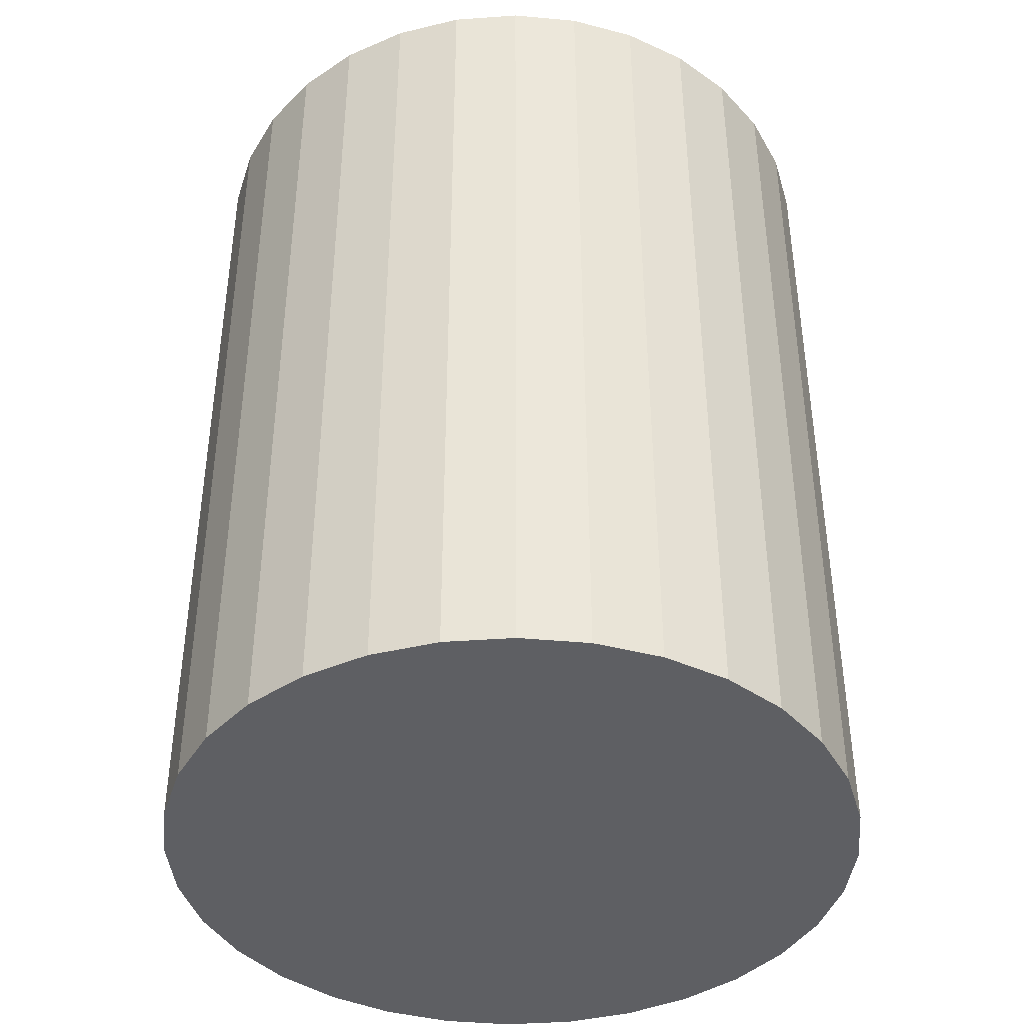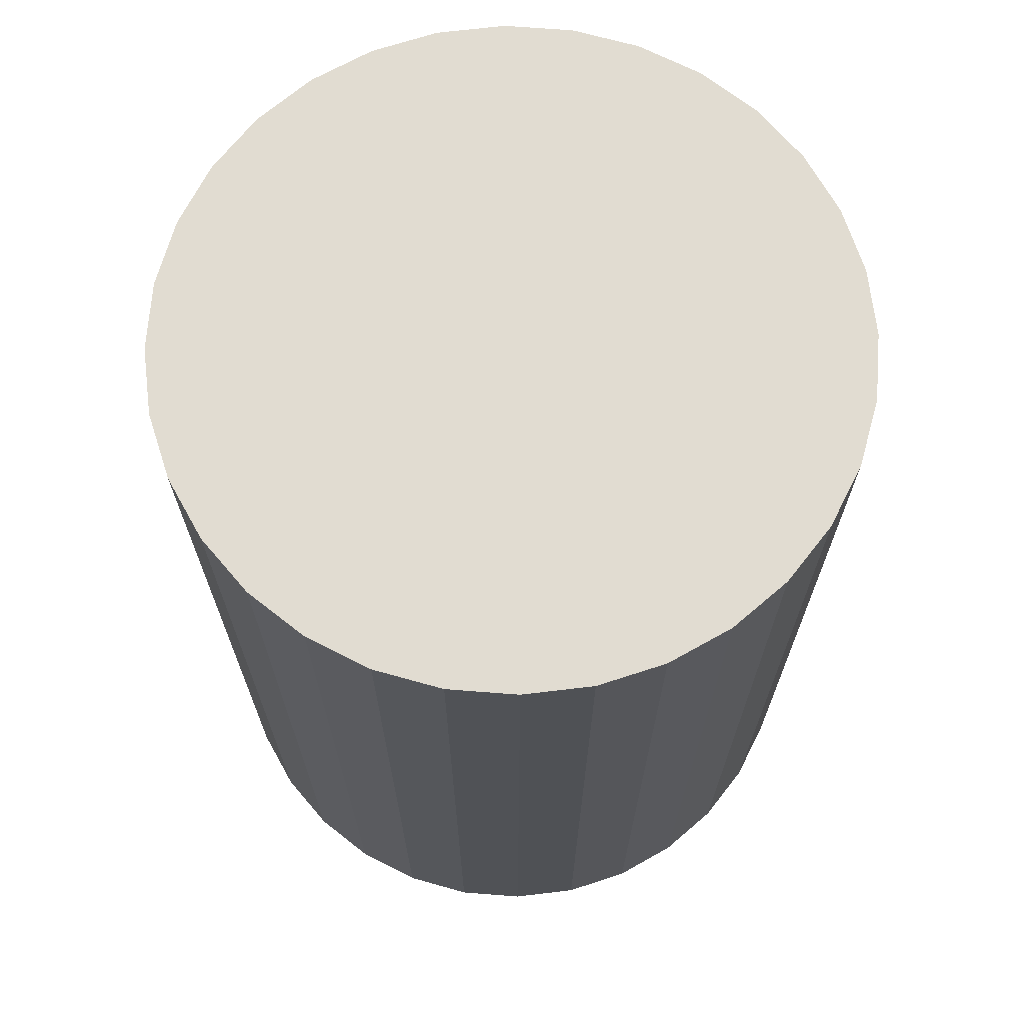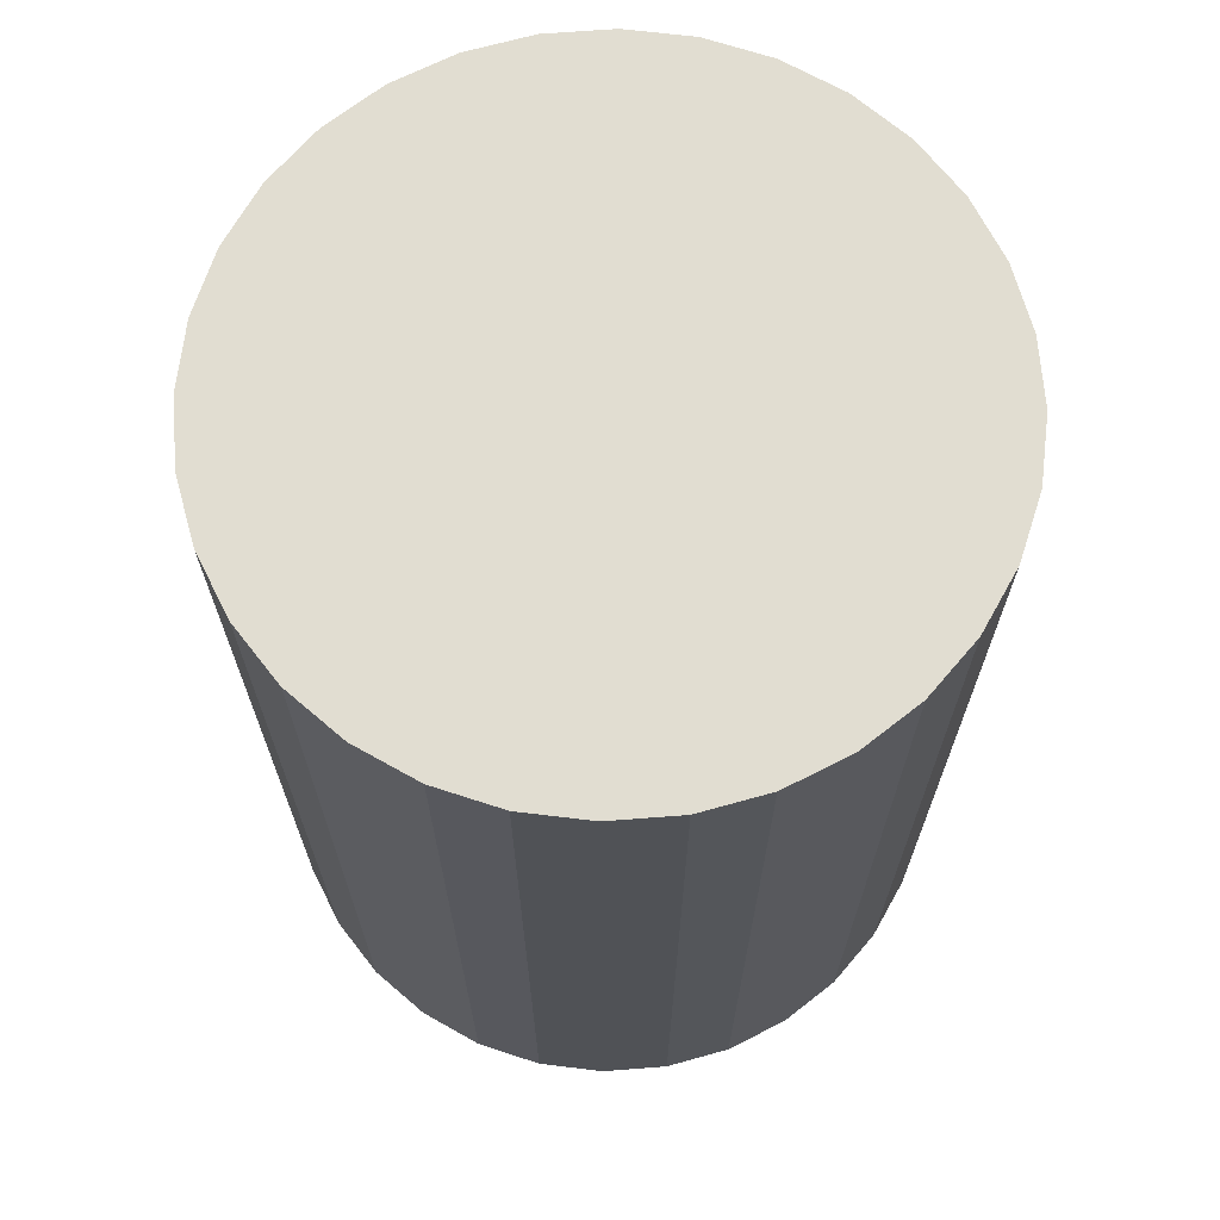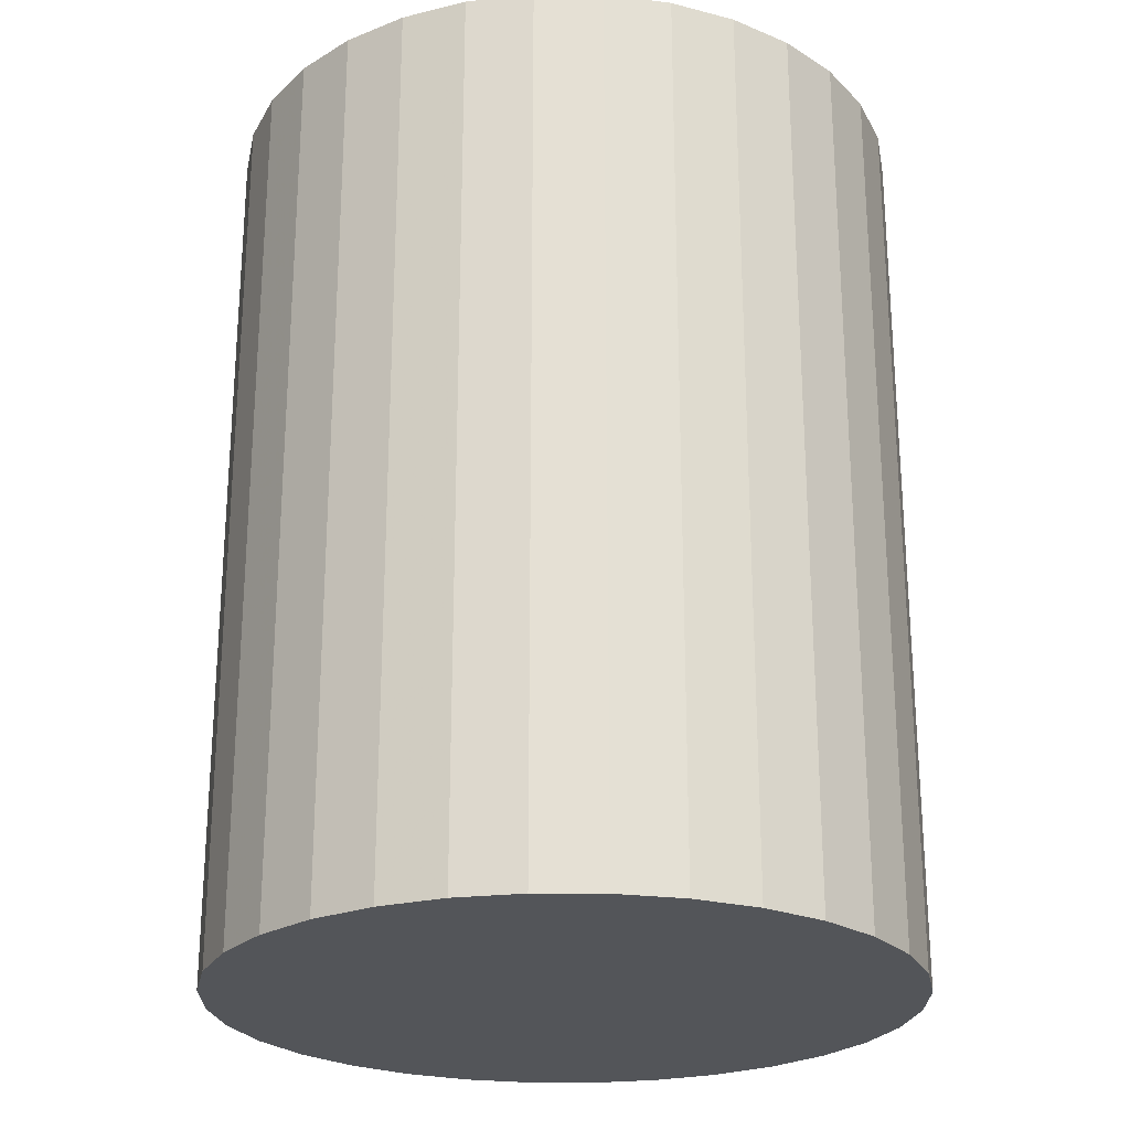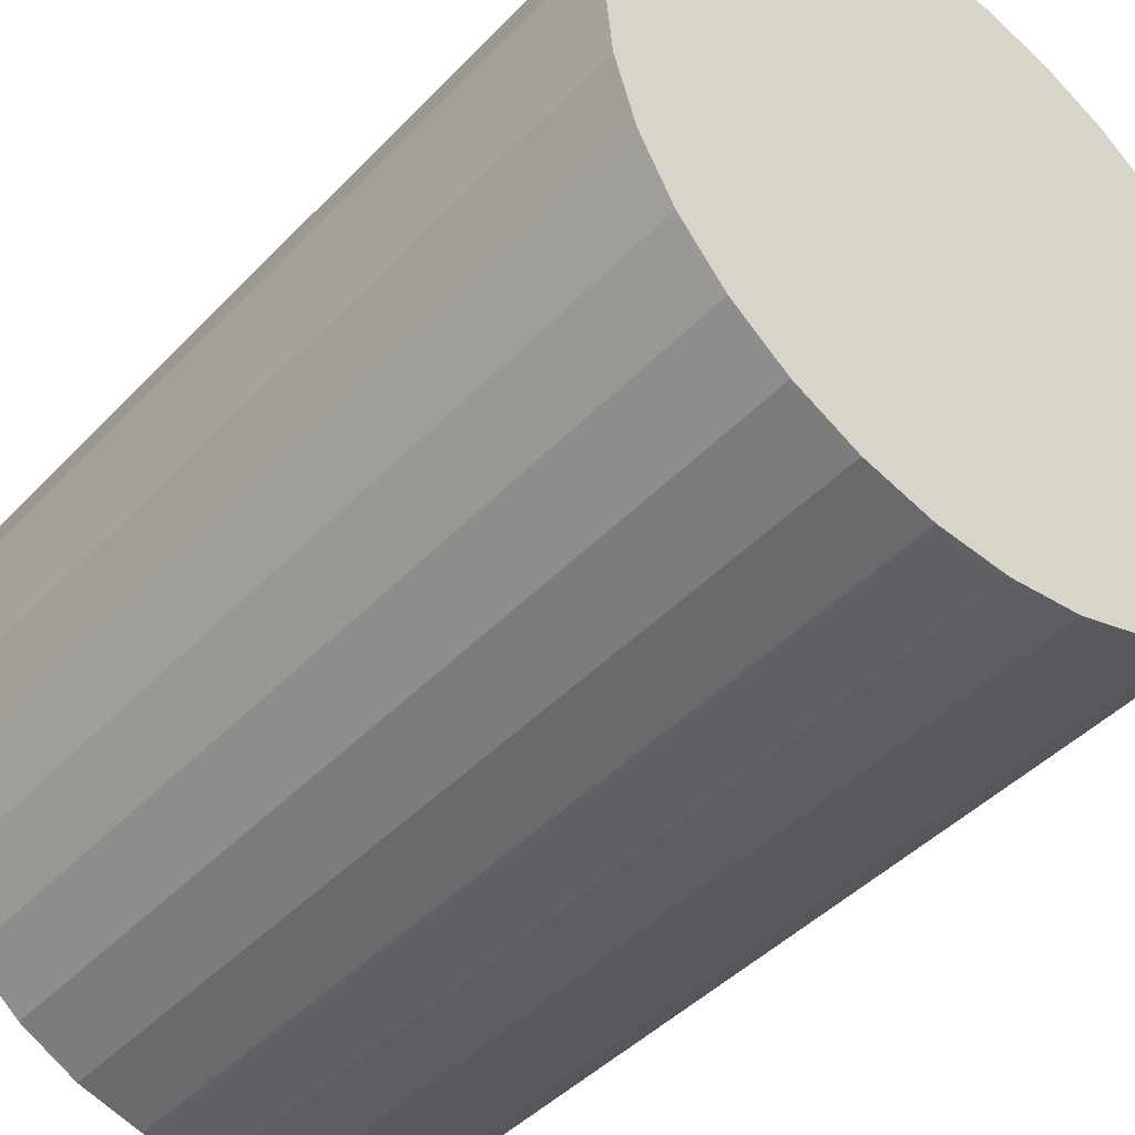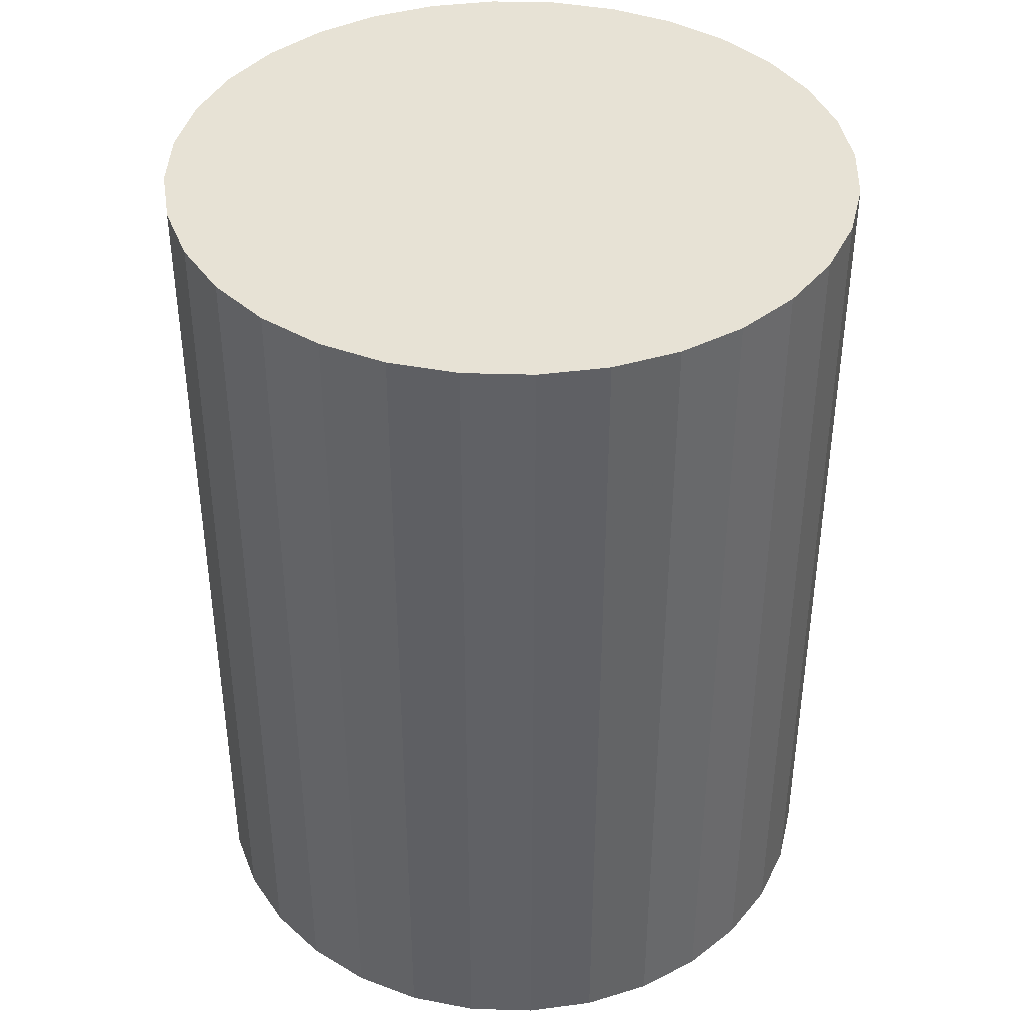
<metadata>
{"format":"obj","ext":"obj","renderer":"f3d","projection":"perspective","resolution":1024,"background":"white","views":[{"elev":-41.4,"azim":-56.9,"up":"+Z"},{"elev":69.2,"azim":-46.2,"up":"+Z"},{"elev":68.7,"azim":12.5,"up":"+Z"},{"elev":-24.4,"azim":-6.2,"up":"+Z"},{"elev":-44.1,"azim":-39.9,"up":"+Y"},{"elev":40.4,"azim":-37.3,"up":"+Z"}]}
</metadata>
<code>
v 0 0 -0.02681
v 0.02046 0 -0.02681
v 0.02046 0 0.02681
v 0 0 0.02681
v 0.02007 0.003992 -0.02681
v 0.02007 0.003992 0.02681
v 0.0189 0.00783 -0.02681
v 0.0189 0.00783 0.02681
v 0.01701 0.01137 -0.02681
v 0.01701 0.01137 0.02681
v 0.01447 0.01447 -0.02681
v 0.01447 0.01447 0.02681
v 0.01137 0.01701 -0.02681
v 0.01137 0.01701 0.02681
v 0.00783 0.0189 -0.02681
v 0.00783 0.0189 0.02681
v 0.003992 0.02007 -0.02681
v 0.003992 0.02007 0.02681
v 0 0.02046 -0.02681
v 0 0.02046 0.02681
v -0.003992 0.02007 -0.02681
v -0.003992 0.02007 0.02681
v -0.00783 0.0189 -0.02681
v -0.00783 0.0189 0.02681
v -0.01137 0.01701 -0.02681
v -0.01137 0.01701 0.02681
v -0.01447 0.01447 -0.02681
v -0.01447 0.01447 0.02681
v -0.01701 0.01137 -0.02681
v -0.01701 0.01137 0.02681
v -0.0189 0.00783 -0.02681
v -0.0189 0.00783 0.02681
v -0.02007 0.003992 -0.02681
v -0.02007 0.003992 0.02681
v -0.02046 0 -0.02681
v -0.02046 0 0.02681
v -0.02007 -0.003992 -0.02681
v -0.02007 -0.003992 0.02681
v -0.0189 -0.00783 -0.02681
v -0.0189 -0.00783 0.02681
v -0.01701 -0.01137 -0.02681
v -0.01701 -0.01137 0.02681
v -0.01447 -0.01447 -0.02681
v -0.01447 -0.01447 0.02681
v -0.01137 -0.01701 -0.02681
v -0.01137 -0.01701 0.02681
v -0.00783 -0.0189 -0.02681
v -0.00783 -0.0189 0.02681
v -0.003992 -0.02007 -0.02681
v -0.003992 -0.02007 0.02681
v -0 -0.02046 -0.02681
v -0 -0.02046 0.02681
v 0.003992 -0.02007 -0.02681
v 0.003992 -0.02007 0.02681
v 0.00783 -0.0189 -0.02681
v 0.00783 -0.0189 0.02681
v 0.01137 -0.01701 -0.02681
v 0.01137 -0.01701 0.02681
v 0.01447 -0.01447 -0.02681
v 0.01447 -0.01447 0.02681
v 0.01701 -0.01137 -0.02681
v 0.01701 -0.01137 0.02681
v 0.0189 -0.00783 -0.02681
v 0.0189 -0.00783 0.02681
v 0.02007 -0.003992 -0.02681
v 0.02007 -0.003992 0.02681
f 2 1 5
f 2 5 3
f 3 5 6
f 3 6 4
f 5 1 7
f 5 7 6
f 6 7 8
f 6 8 4
f 7 1 9
f 7 9 8
f 8 9 10
f 8 10 4
f 9 1 11
f 9 11 10
f 10 11 12
f 10 12 4
f 11 1 13
f 11 13 12
f 12 13 14
f 12 14 4
f 13 1 15
f 13 15 14
f 14 15 16
f 14 16 4
f 15 1 17
f 15 17 16
f 16 17 18
f 16 18 4
f 17 1 19
f 17 19 18
f 18 19 20
f 18 20 4
f 19 1 21
f 19 21 20
f 20 21 22
f 20 22 4
f 21 1 23
f 21 23 22
f 22 23 24
f 22 24 4
f 23 1 25
f 23 25 24
f 24 25 26
f 24 26 4
f 25 1 27
f 25 27 26
f 26 27 28
f 26 28 4
f 27 1 29
f 27 29 28
f 28 29 30
f 28 30 4
f 29 1 31
f 29 31 30
f 30 31 32
f 30 32 4
f 31 1 33
f 31 33 32
f 32 33 34
f 32 34 4
f 33 1 35
f 33 35 34
f 34 35 36
f 34 36 4
f 35 1 37
f 35 37 36
f 36 37 38
f 36 38 4
f 37 1 39
f 37 39 38
f 38 39 40
f 38 40 4
f 39 1 41
f 39 41 40
f 40 41 42
f 40 42 4
f 41 1 43
f 41 43 42
f 42 43 44
f 42 44 4
f 43 1 45
f 43 45 44
f 44 45 46
f 44 46 4
f 45 1 47
f 45 47 46
f 46 47 48
f 46 48 4
f 47 1 49
f 47 49 48
f 48 49 50
f 48 50 4
f 49 1 51
f 49 51 50
f 50 51 52
f 50 52 4
f 51 1 53
f 51 53 52
f 52 53 54
f 52 54 4
f 53 1 55
f 53 55 54
f 54 55 56
f 54 56 4
f 55 1 57
f 55 57 56
f 56 57 58
f 56 58 4
f 57 1 59
f 57 59 58
f 58 59 60
f 58 60 4
f 59 1 61
f 59 61 60
f 60 61 62
f 60 62 4
f 61 1 63
f 61 63 62
f 62 63 64
f 62 64 4
f 63 1 65
f 63 65 64
f 64 65 66
f 64 66 4
f 65 1 2
f 65 2 66
f 66 2 3
f 66 3 4

</code>
